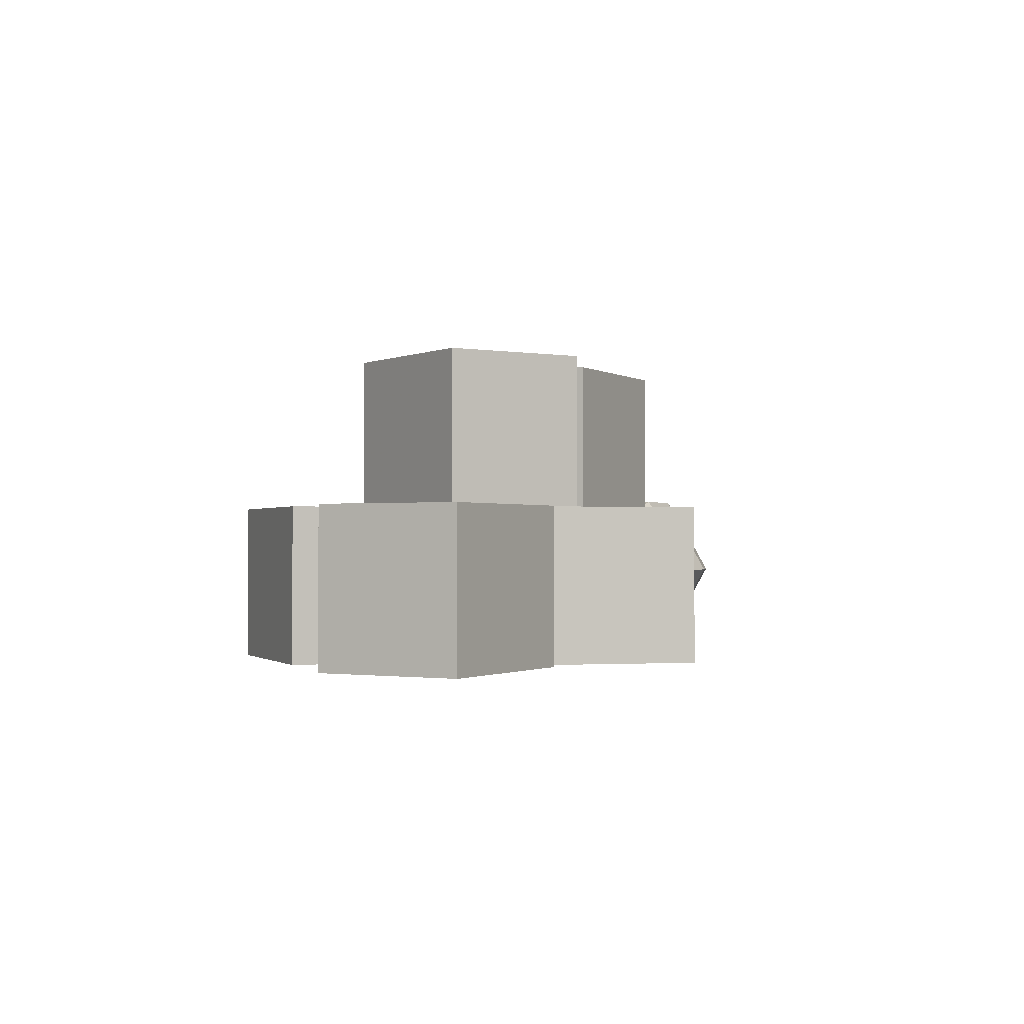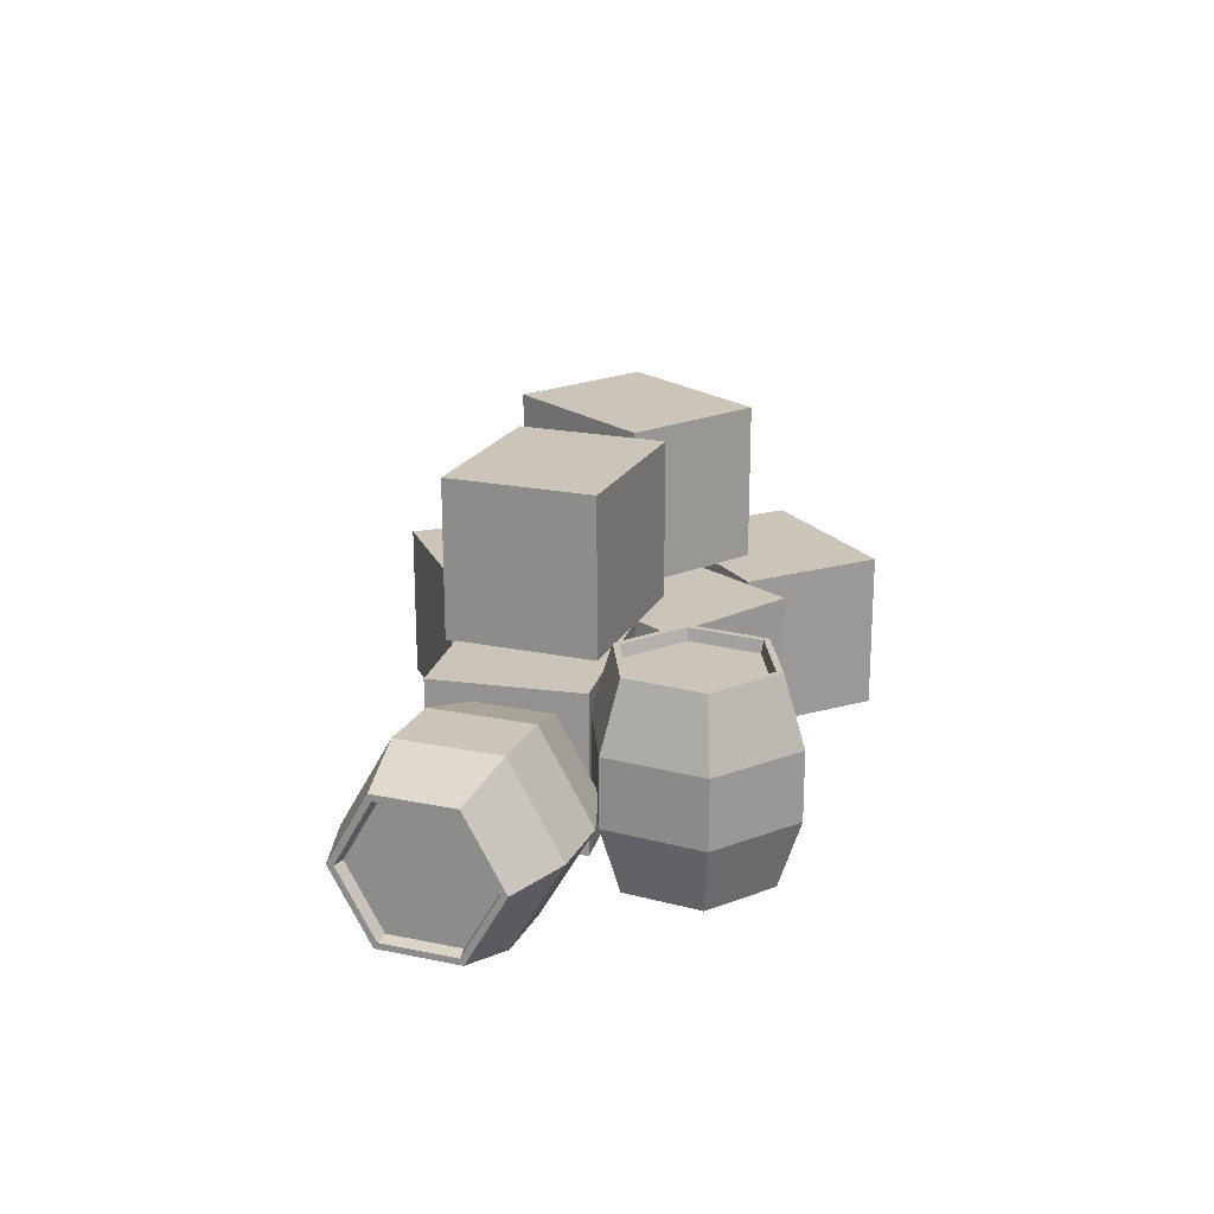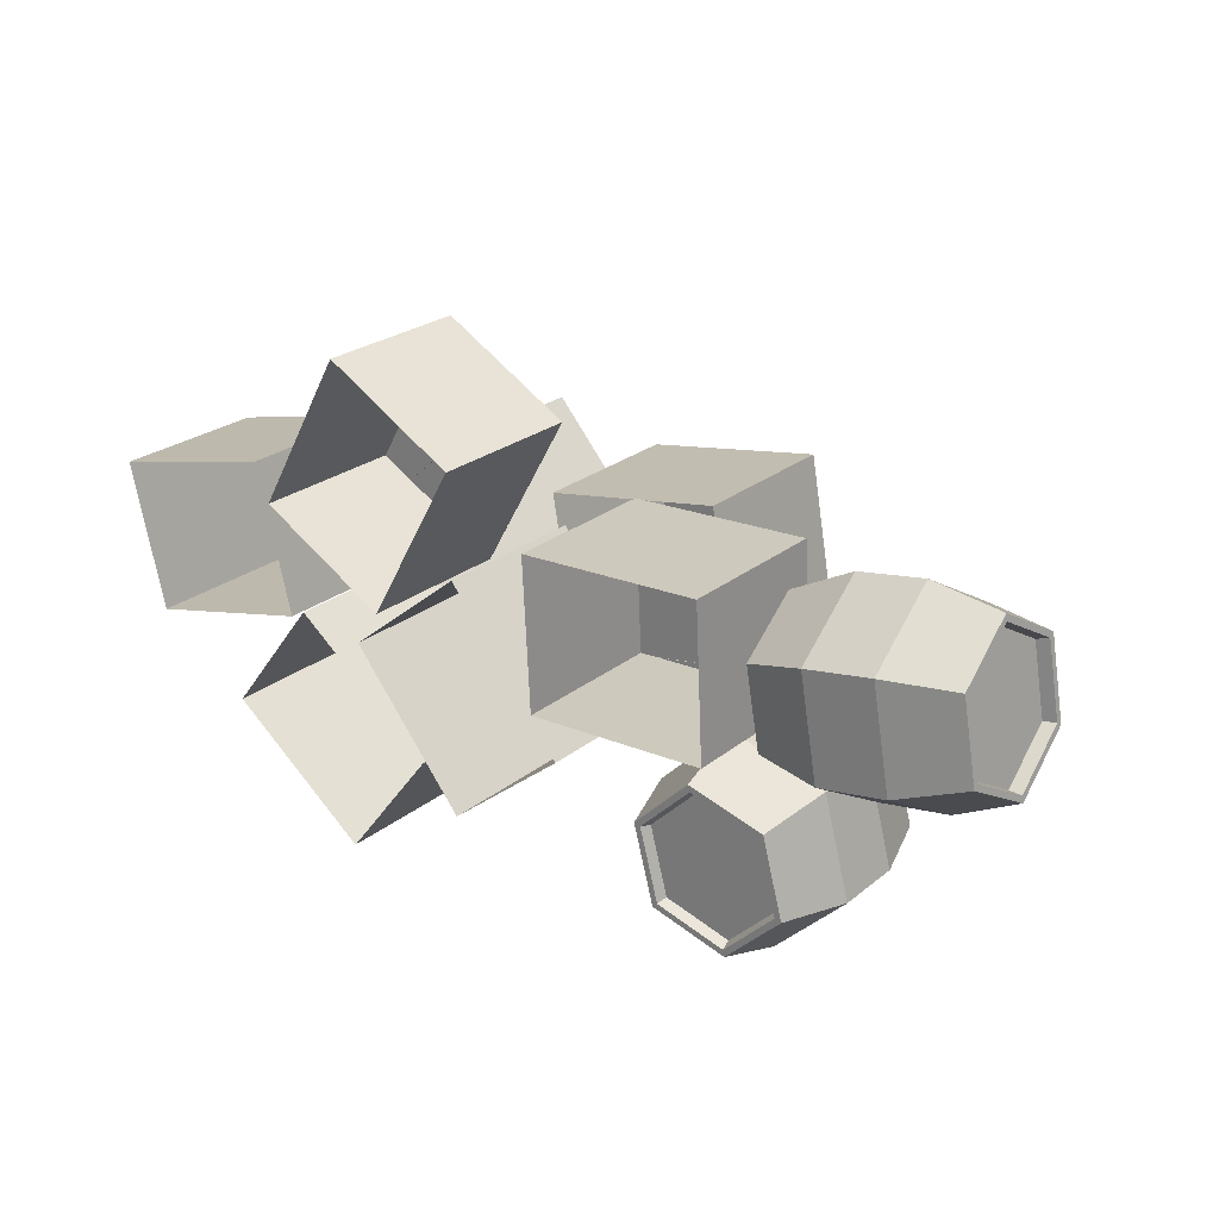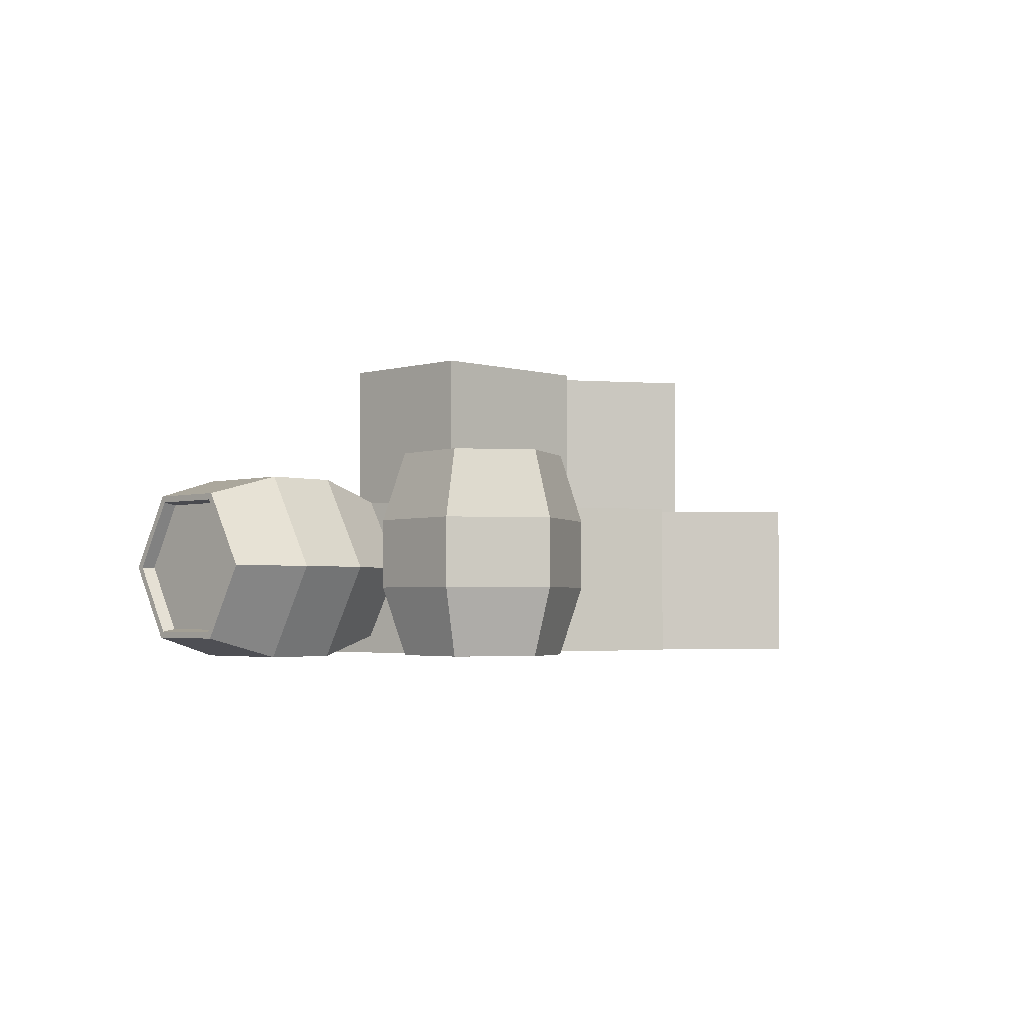
<metadata>
{"format":"obj","ext":"obj","renderer":"f3d","projection":"perspective","resolution":1024,"background":"white","views":[{"elev":-1.0,"azim":105.8,"up":"+Z"},{"elev":20.5,"azim":-79.4,"up":"+Z"},{"elev":24.9,"azim":-142.0,"up":"+Y"},{"elev":-3.0,"azim":-55.4,"up":"+Z"}]}
</metadata>
<code>
g huodong_zhanchang_01_wuzi_01a
v -84.88 3.094 24.4
v -59.07 -22.71 24.4
v -66.83 -24.79 0.1766
v -86.95 -4.658 0.1766
v -120.1 -6.351 24.4
v -86.95 -4.658 0.1766
v -114.4 -12.03 0.1766
v -129.6 -41.6 24.4
v -114.4 -12.03 0.1766
v -121.8 -39.52 0.1766
v -103.8 -67.4 24.4
v -129.6 -41.6 24.4
v -121.8 -39.52 0.1766
v -101.7 -59.65 0.1766
v -68.52 -57.96 24.4
v -101.7 -59.65 0.1766
v -74.19 -52.28 0.1766
v -59.07 -22.71 24.4
v -74.19 -52.28 0.1766
v -66.83 -24.79 0.1766
v -84.88 3.094 48.62
v -59.07 -22.71 48.62
v -120.1 -6.351 48.62
v -129.6 -41.6 48.62
v -103.8 -67.4 48.62
v -129.6 -41.6 48.62
v -68.52 -57.96 48.62
v -59.07 -22.71 48.62
v -86.88 -4.377 72.84
v -66.54 -24.71 72.84
v -114.7 -11.82 72.84
v -86.88 -4.377 72.84
v -122.1 -39.6 72.84
v -114.7 -11.82 72.84
v -101.8 -59.93 72.84
v -122.1 -39.6 72.84
v -73.99 -52.49 72.84
v -101.8 -59.93 72.84
v -66.54 -24.71 72.84
v -73.99 -52.49 72.84
v -94.32 -32.15 3.638
v -111.6 -14.84 3.638
v -87.98 -8.501 3.638
v -69.89 -25.61 68.49
v -94.32 -32.15 68.49
v -76.43 -50.04 68.49
v -69.2 -25.42 0.1766
v -87.59 -7.029 0.1766
v -86.95 -4.658 0.1766
v -66.83 -24.79 0.1766
v -75.93 -50.55 0.1766
v -69.2 -25.42 0.1766
v -66.83 -24.79 0.1766
v -74.19 -52.28 0.1766
v -101.1 -57.28 0.1766
v -75.93 -50.55 0.1766
v -74.19 -52.28 0.1766
v -101.7 -59.65 0.1766
v -119.4 -38.89 0.1766
v -101.1 -57.28 0.1766
v -101.7 -59.65 0.1766
v -121.8 -39.52 0.1766
v -112.7 -13.76 0.1766
v -119.4 -38.89 0.1766
v -121.8 -39.52 0.1766
v -114.4 -12.03 0.1766
v -87.59 -7.029 0.1766
v -112.7 -13.76 0.1766
v -114.4 -12.03 0.1766
v -86.95 -4.658 0.1766
v -87.52 -6.772 72.84
v -68.94 -25.35 72.84
v -66.54 -24.71 72.84
v -86.88 -4.377 72.84
v -112.9 -13.57 72.84
v -87.52 -6.772 72.84
v -86.88 -4.377 72.84
v -114.7 -11.82 72.84
v -119.7 -38.96 72.84
v -112.9 -13.57 72.84
v -114.7 -11.82 72.84
v -122.1 -39.6 72.84
v -101.1 -57.54 72.84
v -119.7 -38.96 72.84
v -122.1 -39.6 72.84
v -101.8 -59.93 72.84
v -75.74 -50.74 72.84
v -101.1 -57.54 72.84
v -101.8 -59.93 72.84
v -73.99 -52.49 72.84
v -68.94 -25.35 72.84
v -75.74 -50.74 72.84
v -73.99 -52.49 72.84
v -66.54 -24.71 72.84
v -70.67 -25.82 3.638
v -87.98 -8.501 3.638
v -87.59 -7.029 0.1766
v -69.2 -25.42 0.1766
v -77.01 -49.47 3.638
v -70.67 -25.82 3.638
v -69.2 -25.42 0.1766
v -75.93 -50.55 0.1766
v -100.7 -55.81 3.638
v -77.01 -49.47 3.638
v -75.93 -50.55 0.1766
v -101.1 -57.28 0.1766
v -118 -38.49 3.638
v -100.7 -55.81 3.638
v -101.1 -57.28 0.1766
v -119.4 -38.89 0.1766
v -111.6 -14.84 3.638
v -118 -38.49 3.638
v -119.4 -38.89 0.1766
v -112.7 -13.76 0.1766
v -87.98 -8.501 3.638
v -111.6 -14.84 3.638
v -112.7 -13.76 0.1766
v -87.59 -7.029 0.1766
v -87.77 -7.718 68.49
v -69.89 -25.61 68.49
v -68.94 -25.35 72.84
v -87.52 -6.772 72.84
v -112.2 -14.27 68.49
v -87.77 -7.718 68.49
v -87.52 -6.772 72.84
v -112.9 -13.57 72.84
v -118.8 -38.7 68.49
v -112.2 -14.27 68.49
v -112.9 -13.57 72.84
v -119.7 -38.96 72.84
v -100.9 -56.59 68.49
v -118.8 -38.7 68.49
v -119.7 -38.96 72.84
v -101.1 -57.54 72.84
v -76.43 -50.04 68.49
v -100.9 -56.59 68.49
v -101.1 -57.54 72.84
v -75.74 -50.74 72.84
v -69.89 -25.61 68.49
v -76.43 -50.04 68.49
v -75.74 -50.74 72.84
v -68.94 -25.35 72.84
v -100.7 -55.81 3.638
v -118 -38.49 3.638
v -118.8 -38.7 68.49
v -100.9 -56.59 68.49
v -87.77 -7.718 68.49
v -112.2 -14.27 68.49
v -70.67 -25.82 3.638
v -77.01 -49.47 3.638
v -135 -8.039 31.5
v -131.8 9.929 -0.1065
v -107.3 9.675 6.844
v -109.8 -4.342 31.5
v -131.8 9.929 63.1
v -109.8 -4.342 31.5
v -107.3 9.675 56.15
v -125.5 45.87 63.1
v -107.3 9.675 56.15
v -102.3 37.71 56.15
v -122.3 63.83 31.5
v -125.5 45.87 63.1
v -102.3 37.71 56.15
v -99.87 51.73 31.5
v -125.5 45.87 -0.1065
v -99.87 51.73 31.5
v -102.3 37.71 6.844
v -131.8 9.929 -0.1065
v -102.3 37.71 6.844
v -107.3 9.675 6.844
v -158.9 -3.834 31.5
v -155.7 14.13 -0.1065
v -155.7 14.13 63.1
v -149.3 50.07 63.1
v -146.2 68.04 31.5
v -149.3 50.07 63.1
v -149.3 50.07 -0.1065
v -155.7 14.13 -0.1065
v -181.4 7.989 31.5
v -178.9 22.15 6.591
v -178.9 22.15 56.4
v -181.4 7.989 31.5
v -173.9 50.47 56.4
v -178.9 22.15 56.4
v -171.4 64.63 31.5
v -173.9 50.47 56.4
v -173.9 50.47 6.591
v -171.4 64.63 31.5
v -178.9 22.15 6.591
v -173.9 50.47 6.591
v -108.2 24.29 31.5
v -110.3 12.24 52.7
v -112.5 0.1777 31.5
v -174.3 23.1 9.587
v -172.1 35.56 31.5
v -169.9 48.01 9.587
v -107.1 10.88 8.969
v -109.3 -1.925 31.5
v -109.8 -4.342 31.5
v -107.3 9.675 6.844
v -102.6 36.5 8.969
v -107.1 10.88 8.969
v -107.3 9.675 6.844
v -102.3 37.71 6.844
v -100.3 49.31 31.5
v -102.6 36.5 8.969
v -102.3 37.71 6.844
v -99.87 51.73 31.5
v -102.6 36.5 54.02
v -100.3 49.31 31.5
v -99.87 51.73 31.5
v -102.3 37.71 56.15
v -107.1 10.88 54.02
v -102.6 36.5 54.02
v -102.3 37.71 56.15
v -107.3 9.675 56.15
v -109.3 -1.925 31.5
v -107.1 10.88 54.02
v -107.3 9.675 56.15
v -109.8 -4.342 31.5
v -180.9 10.43 31.5
v -178.6 23.37 8.739
v -178.9 22.15 6.591
v -181.4 7.989 31.5
v -178.6 23.37 54.25
v -180.9 10.43 31.5
v -181.4 7.989 31.5
v -178.9 22.15 56.4
v -174.1 49.25 54.25
v -178.6 23.37 54.25
v -178.9 22.15 56.4
v -173.9 50.47 56.4
v -171.8 62.19 31.5
v -174.1 49.25 54.25
v -173.9 50.47 56.4
v -171.4 64.63 31.5
v -174.1 49.25 8.739
v -171.8 62.19 31.5
v -171.4 64.63 31.5
v -173.9 50.47 6.591
v -178.6 23.37 8.739
v -174.1 49.25 8.739
v -173.9 50.47 6.591
v -178.9 22.15 6.591
v -110.3 12.24 10.29
v -112.5 0.1777 31.5
v -109.3 -1.925 31.5
v -107.1 10.88 8.969
v -106.1 36.35 10.29
v -110.3 12.24 10.29
v -107.1 10.88 8.969
v -102.6 36.5 8.969
v -104 48.41 31.5
v -106.1 36.35 10.29
v -102.6 36.5 8.969
v -100.3 49.31 31.5
v -106.1 36.35 52.7
v -104 48.41 31.5
v -100.3 49.31 31.5
v -102.6 36.5 54.02
v -110.3 12.24 52.7
v -106.1 36.35 52.7
v -102.6 36.5 54.02
v -107.1 10.88 54.02
v -112.5 0.1777 31.5
v -110.3 12.24 52.7
v -107.1 10.88 54.02
v -109.3 -1.925 31.5
v -176.5 10.64 31.5
v -174.3 23.1 9.587
v -178.6 23.37 8.739
v -180.9 10.43 31.5
v -174.3 23.1 53.4
v -176.5 10.64 31.5
v -180.9 10.43 31.5
v -178.6 23.37 54.25
v -169.9 48.01 53.4
v -174.3 23.1 53.4
v -178.6 23.37 54.25
v -174.1 49.25 54.25
v -167.7 60.47 31.5
v -169.9 48.01 53.4
v -174.1 49.25 54.25
v -171.8 62.19 31.5
v -169.9 48.01 9.587
v -167.7 60.47 31.5
v -171.8 62.19 31.5
v -174.1 49.25 8.739
v -174.3 23.1 9.587
v -169.9 48.01 9.587
v -174.1 49.25 8.739
v -178.6 23.37 8.739
v -104 48.41 31.5
v -106.1 36.35 52.7
v -169.9 48.01 53.4
v -167.7 60.47 31.5
v -176.5 10.64 31.5
v -174.3 23.1 53.4
v -110.3 12.24 10.29
v -106.1 36.35 10.29
f 1 2 3
f 3 4 1
f 5 1 6
f 6 7 5
f 8 5 9
f 9 10 8
f 11 12 13
f 13 14 11
f 15 11 16
f 16 17 15
f 18 15 19
f 19 20 18
f 21 22 2
f 2 1 21
f 23 21 1
f 1 5 23
f 24 23 5
f 5 8 24
f 25 26 12
f 12 11 25
f 27 25 11
f 11 15 27
f 28 27 15
f 15 18 28
f 29 30 22
f 22 21 29
f 31 32 21
f 21 23 31
f 33 34 23
f 23 24 33
f 35 36 26
f 26 25 35
f 37 38 25
f 25 27 37
f 39 40 27
f 27 28 39
f 41 42 43
f 44 45 46
f 47 48 49
f 49 50 47
f 51 52 53
f 53 54 51
f 55 56 57
f 57 58 55
f 59 60 61
f 61 62 59
f 63 64 65
f 65 66 63
f 67 68 69
f 69 70 67
f 71 72 73
f 73 74 71
f 75 76 77
f 77 78 75
f 79 80 81
f 81 82 79
f 83 84 85
f 85 86 83
f 87 88 89
f 89 90 87
f 91 92 93
f 93 94 91
f 95 96 97
f 97 98 95
f 99 100 101
f 101 102 99
f 103 104 105
f 105 106 103
f 107 108 109
f 109 110 107
f 111 112 113
f 113 114 111
f 115 116 117
f 117 118 115
f 119 120 121
f 121 122 119
f 123 124 125
f 125 126 123
f 127 128 129
f 129 130 127
f 131 132 133
f 133 134 131
f 135 136 137
f 137 138 135
f 139 140 141
f 141 142 139
f 143 144 41
f 145 146 45
f 44 147 45
f 45 148 145
f 147 148 45
f 146 46 45
f 43 149 41
f 41 150 143
f 144 42 41
f 149 150 41
f 151 152 153
f 153 154 151
f 155 151 156
f 156 157 155
f 158 155 159
f 159 160 158
f 161 162 163
f 163 164 161
f 165 161 166
f 166 167 165
f 168 165 169
f 169 170 168
f 171 172 152
f 152 151 171
f 173 171 151
f 151 155 173
f 174 173 155
f 155 158 174
f 175 176 162
f 162 161 175
f 177 175 161
f 161 165 177
f 178 177 165
f 165 168 178
f 179 180 172
f 172 171 179
f 181 182 171
f 171 173 181
f 183 184 173
f 173 174 183
f 185 186 176
f 176 175 185
f 187 188 175
f 175 177 187
f 189 190 177
f 177 178 189
f 191 192 193
f 194 195 196
f 197 198 199
f 199 200 197
f 201 202 203
f 203 204 201
f 205 206 207
f 207 208 205
f 209 210 211
f 211 212 209
f 213 214 215
f 215 216 213
f 217 218 219
f 219 220 217
f 221 222 223
f 223 224 221
f 225 226 227
f 227 228 225
f 229 230 231
f 231 232 229
f 233 234 235
f 235 236 233
f 237 238 239
f 239 240 237
f 241 242 243
f 243 244 241
f 245 246 247
f 247 248 245
f 249 250 251
f 251 252 249
f 253 254 255
f 255 256 253
f 257 258 259
f 259 260 257
f 261 262 263
f 263 264 261
f 265 266 267
f 267 268 265
f 269 270 271
f 271 272 269
f 273 274 275
f 275 276 273
f 277 278 279
f 279 280 277
f 281 282 283
f 283 284 281
f 285 286 287
f 287 288 285
f 289 290 291
f 291 292 289
f 293 294 191
f 295 296 195
f 194 297 195
f 195 298 295
f 297 298 195
f 296 196 195
f 193 299 191
f 191 300 293
f 294 192 191
f 299 300 191
g huodong_zhanchang_01_wuzi_01a
v 5.634 36.54 56.98
v -35.75 -14.56 56.98
v 6.53 -48.79 56.98
v 47.91 2.309 56.98
v 47.91 2.309 56.98
v 6.53 -48.79 56.98
v 6.53 -48.79 0.1766
v 47.91 2.309 0.1766
v 5.634 36.54 56.98
v 47.91 2.309 56.98
v 47.91 2.309 0.1766
v 5.634 36.54 0.1766
v -35.75 -14.56 56.98
v 5.634 36.54 56.98
v 5.634 36.54 0.1766
v -35.75 -14.56 0.1766
v 6.53 -48.79 56.98
v -35.75 -14.56 56.98
v -35.75 -14.56 0.1766
v 6.53 -48.79 0.1766
v 10.64 46.96 113.5
v -54.07 58.58 113.5
v -63.69 5.04 113.5
v 1.025 -6.586 113.5
v 1.025 -6.586 113.5
v -63.69 5.04 113.5
v -63.69 5.04 56.74
v 1.025 -6.586 56.74
v 10.64 46.96 113.5
v 1.025 -6.586 113.5
v 1.025 -6.586 56.74
v 10.64 46.96 56.74
v -54.07 58.58 113.5
v 10.64 46.96 113.5
v 10.64 46.96 56.74
v -54.07 58.58 56.74
v -63.69 5.04 113.5
v -54.07 58.58 113.5
v -54.07 58.58 56.74
v -63.69 5.04 56.74
v 52.8 55.1 113.5
v 9.357 5.74 113.5
v 50.19 -30.2 113.5
v 93.64 19.16 113.5
v 93.64 19.16 113.5
v 50.19 -30.2 113.5
v 50.19 -30.2 56.74
v 93.64 19.16 56.74
v 52.8 55.1 113.5
v 93.64 19.16 113.5
v 93.64 19.16 56.74
v 52.8 55.1 56.74
v 9.357 5.74 113.5
v 52.8 55.1 113.5
v 52.8 55.1 56.74
v 9.357 5.74 56.74
v 50.19 -30.2 113.5
v 9.357 5.74 113.5
v 9.357 5.74 56.74
v 50.19 -30.2 56.74
v 86.29 42.19 56.98
v 53.87 99.4 56.98
v 6.543 72.58 56.98
v 38.96 15.37 56.98
v 38.96 15.37 56.98
v 6.543 72.58 56.98
v 6.543 72.58 0.1766
v 38.96 15.37 0.1766
v 86.29 42.19 56.98
v 38.96 15.37 56.98
v 38.96 15.37 0.1766
v 86.29 42.19 0.1766
v 53.87 99.4 56.98
v 86.29 42.19 56.98
v 86.29 42.19 0.1766
v 53.87 99.4 0.1766
v 6.543 72.58 56.98
v 53.87 99.4 56.98
v 53.87 99.4 0.1766
v 6.543 72.58 0.1766
v -23.31 53.42 56.98
v -88.98 56.71 56.98
v -91.7 2.381 56.98
v -26.03 -0.909 56.98
v -26.03 -0.909 56.98
v -91.7 2.381 56.98
v -91.7 2.381 0.1766
v -26.03 -0.909 0.1766
v -23.31 53.42 56.98
v -26.03 -0.909 56.98
v -26.03 -0.909 0.1766
v -23.31 53.42 0.1766
v -88.98 56.71 56.98
v -23.31 53.42 56.98
v -23.31 53.42 0.1766
v -88.98 56.71 0.1766
v -91.7 2.381 56.98
v -88.98 56.71 56.98
v -88.98 56.71 0.1766
v -91.7 2.381 0.1766
v 72.9 6.314 56.98
v 20.89 -33.92 56.98
v 54.18 -76.95 56.98
v 106.2 -36.72 56.98
v 106.2 -36.72 56.98
v 54.18 -76.95 56.98
v 54.18 -76.95 0.1766
v 106.2 -36.72 0.1766
v 72.9 6.314 56.98
v 106.2 -36.72 56.98
v 106.2 -36.72 0.1766
v 72.9 6.314 0.1766
v 20.89 -33.92 56.98
v 72.9 6.314 56.98
v 72.9 6.314 0.1766
v 20.89 -33.92 0.1766
v 54.18 -76.95 56.98
v 20.89 -33.92 56.98
v 20.89 -33.92 0.1766
v 54.18 -76.95 0.1766
v 155.2 40.58 56.98
v 91.31 56.04 56.98
v 78.52 3.166 56.98
v 142.4 -12.29 56.98
v 142.4 -12.29 56.98
v 78.52 3.166 56.98
v 78.52 3.166 0.1766
v 142.4 -12.29 0.1766
v 155.2 40.58 56.98
v 142.4 -12.29 56.98
v 142.4 -12.29 0.1766
v 155.2 40.58 0.1766
v 91.31 56.04 56.98
v 155.2 40.58 56.98
v 155.2 40.58 0.1766
v 91.31 56.04 0.1766
v 78.52 3.166 56.98
v 91.31 56.04 56.98
v 91.31 56.04 0.1766
v 78.52 3.166 0.1766
f 301 302 303
f 303 304 301
f 305 306 307
f 307 308 305
f 309 310 311
f 311 312 309
f 313 314 315
f 315 316 313
f 317 318 319
f 319 320 317
f 321 322 323
f 323 324 321
f 325 326 327
f 327 328 325
f 329 330 331
f 331 332 329
f 333 334 335
f 335 336 333
f 337 338 339
f 339 340 337
f 341 342 343
f 343 344 341
f 345 346 347
f 347 348 345
f 349 350 351
f 351 352 349
f 353 354 355
f 355 356 353
f 357 358 359
f 359 360 357
f 361 362 363
f 363 364 361
f 365 366 367
f 367 368 365
f 369 370 371
f 371 372 369
f 373 374 375
f 375 376 373
f 377 378 379
f 379 380 377
f 381 382 383
f 383 384 381
f 385 386 387
f 387 388 385
f 389 390 391
f 391 392 389
f 393 394 395
f 395 396 393
f 397 398 399
f 399 400 397
f 401 402 403
f 403 404 401
f 405 406 407
f 407 408 405
f 409 410 411
f 411 412 409
f 413 414 415
f 415 416 413
f 417 418 419
f 419 420 417
f 421 422 423
f 423 424 421
f 425 426 427
f 427 428 425
f 429 430 431
f 431 432 429
f 433 434 435
f 435 436 433
f 437 438 439
f 439 440 437

</code>
